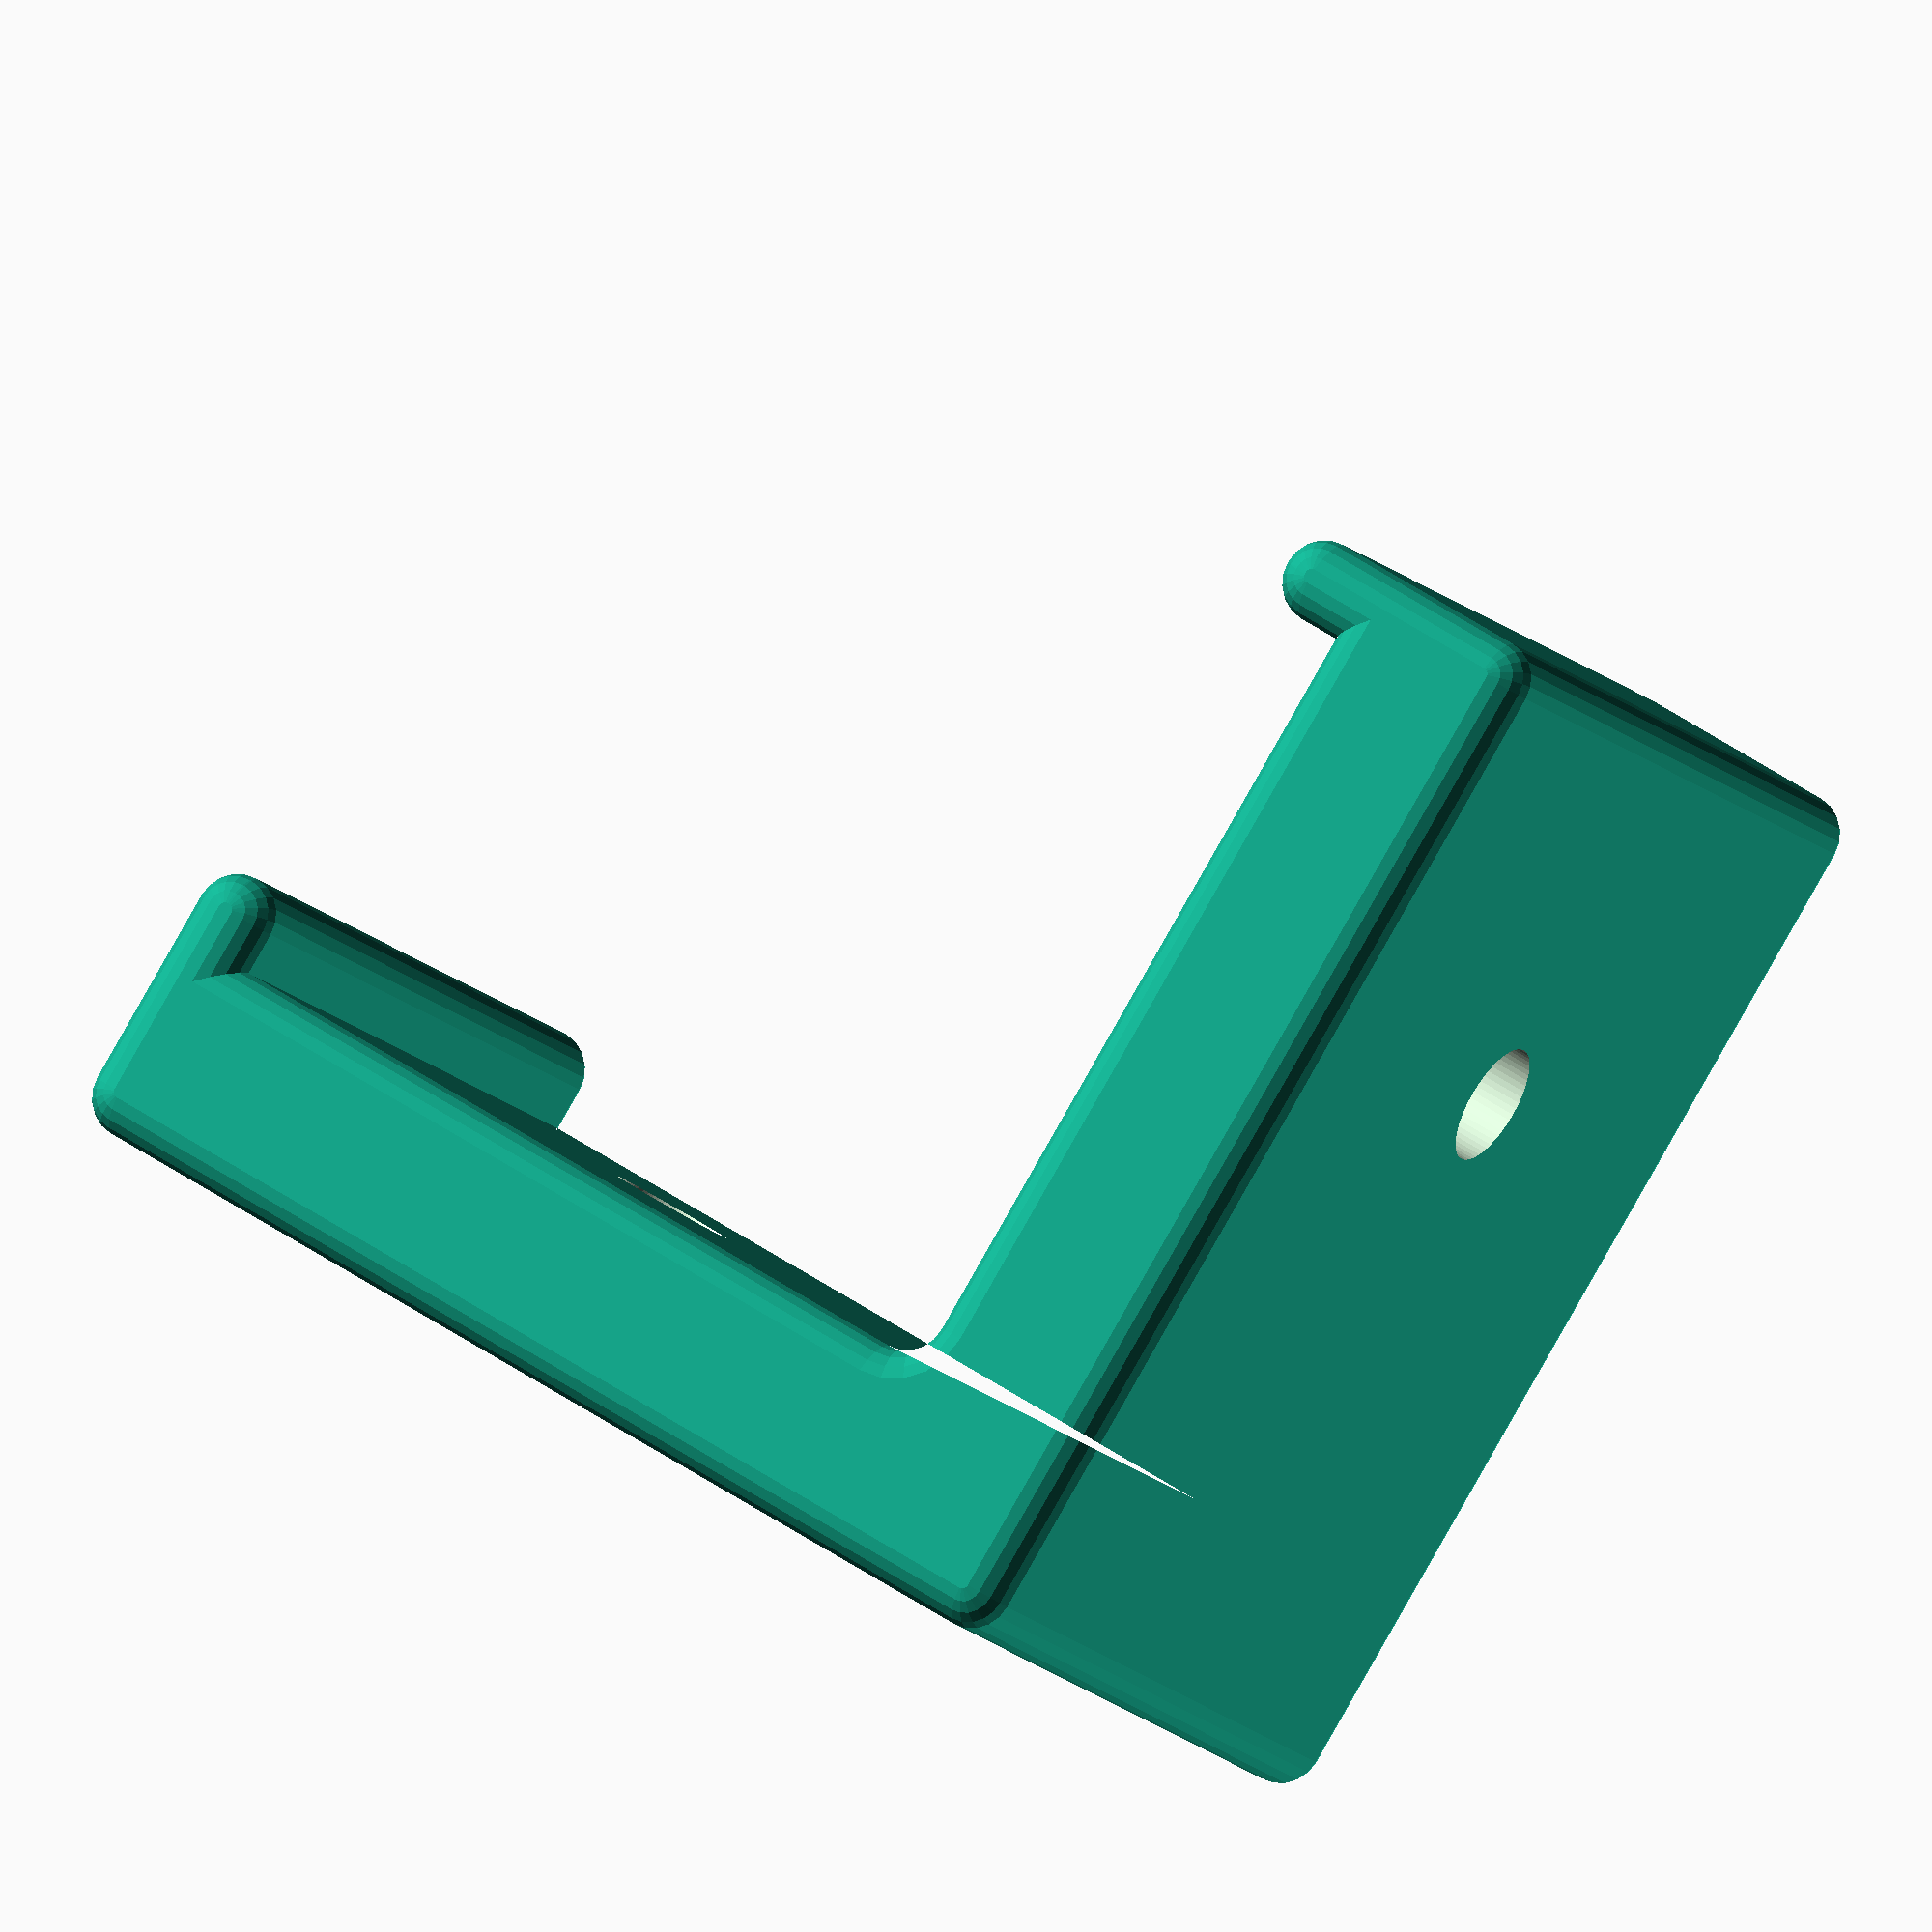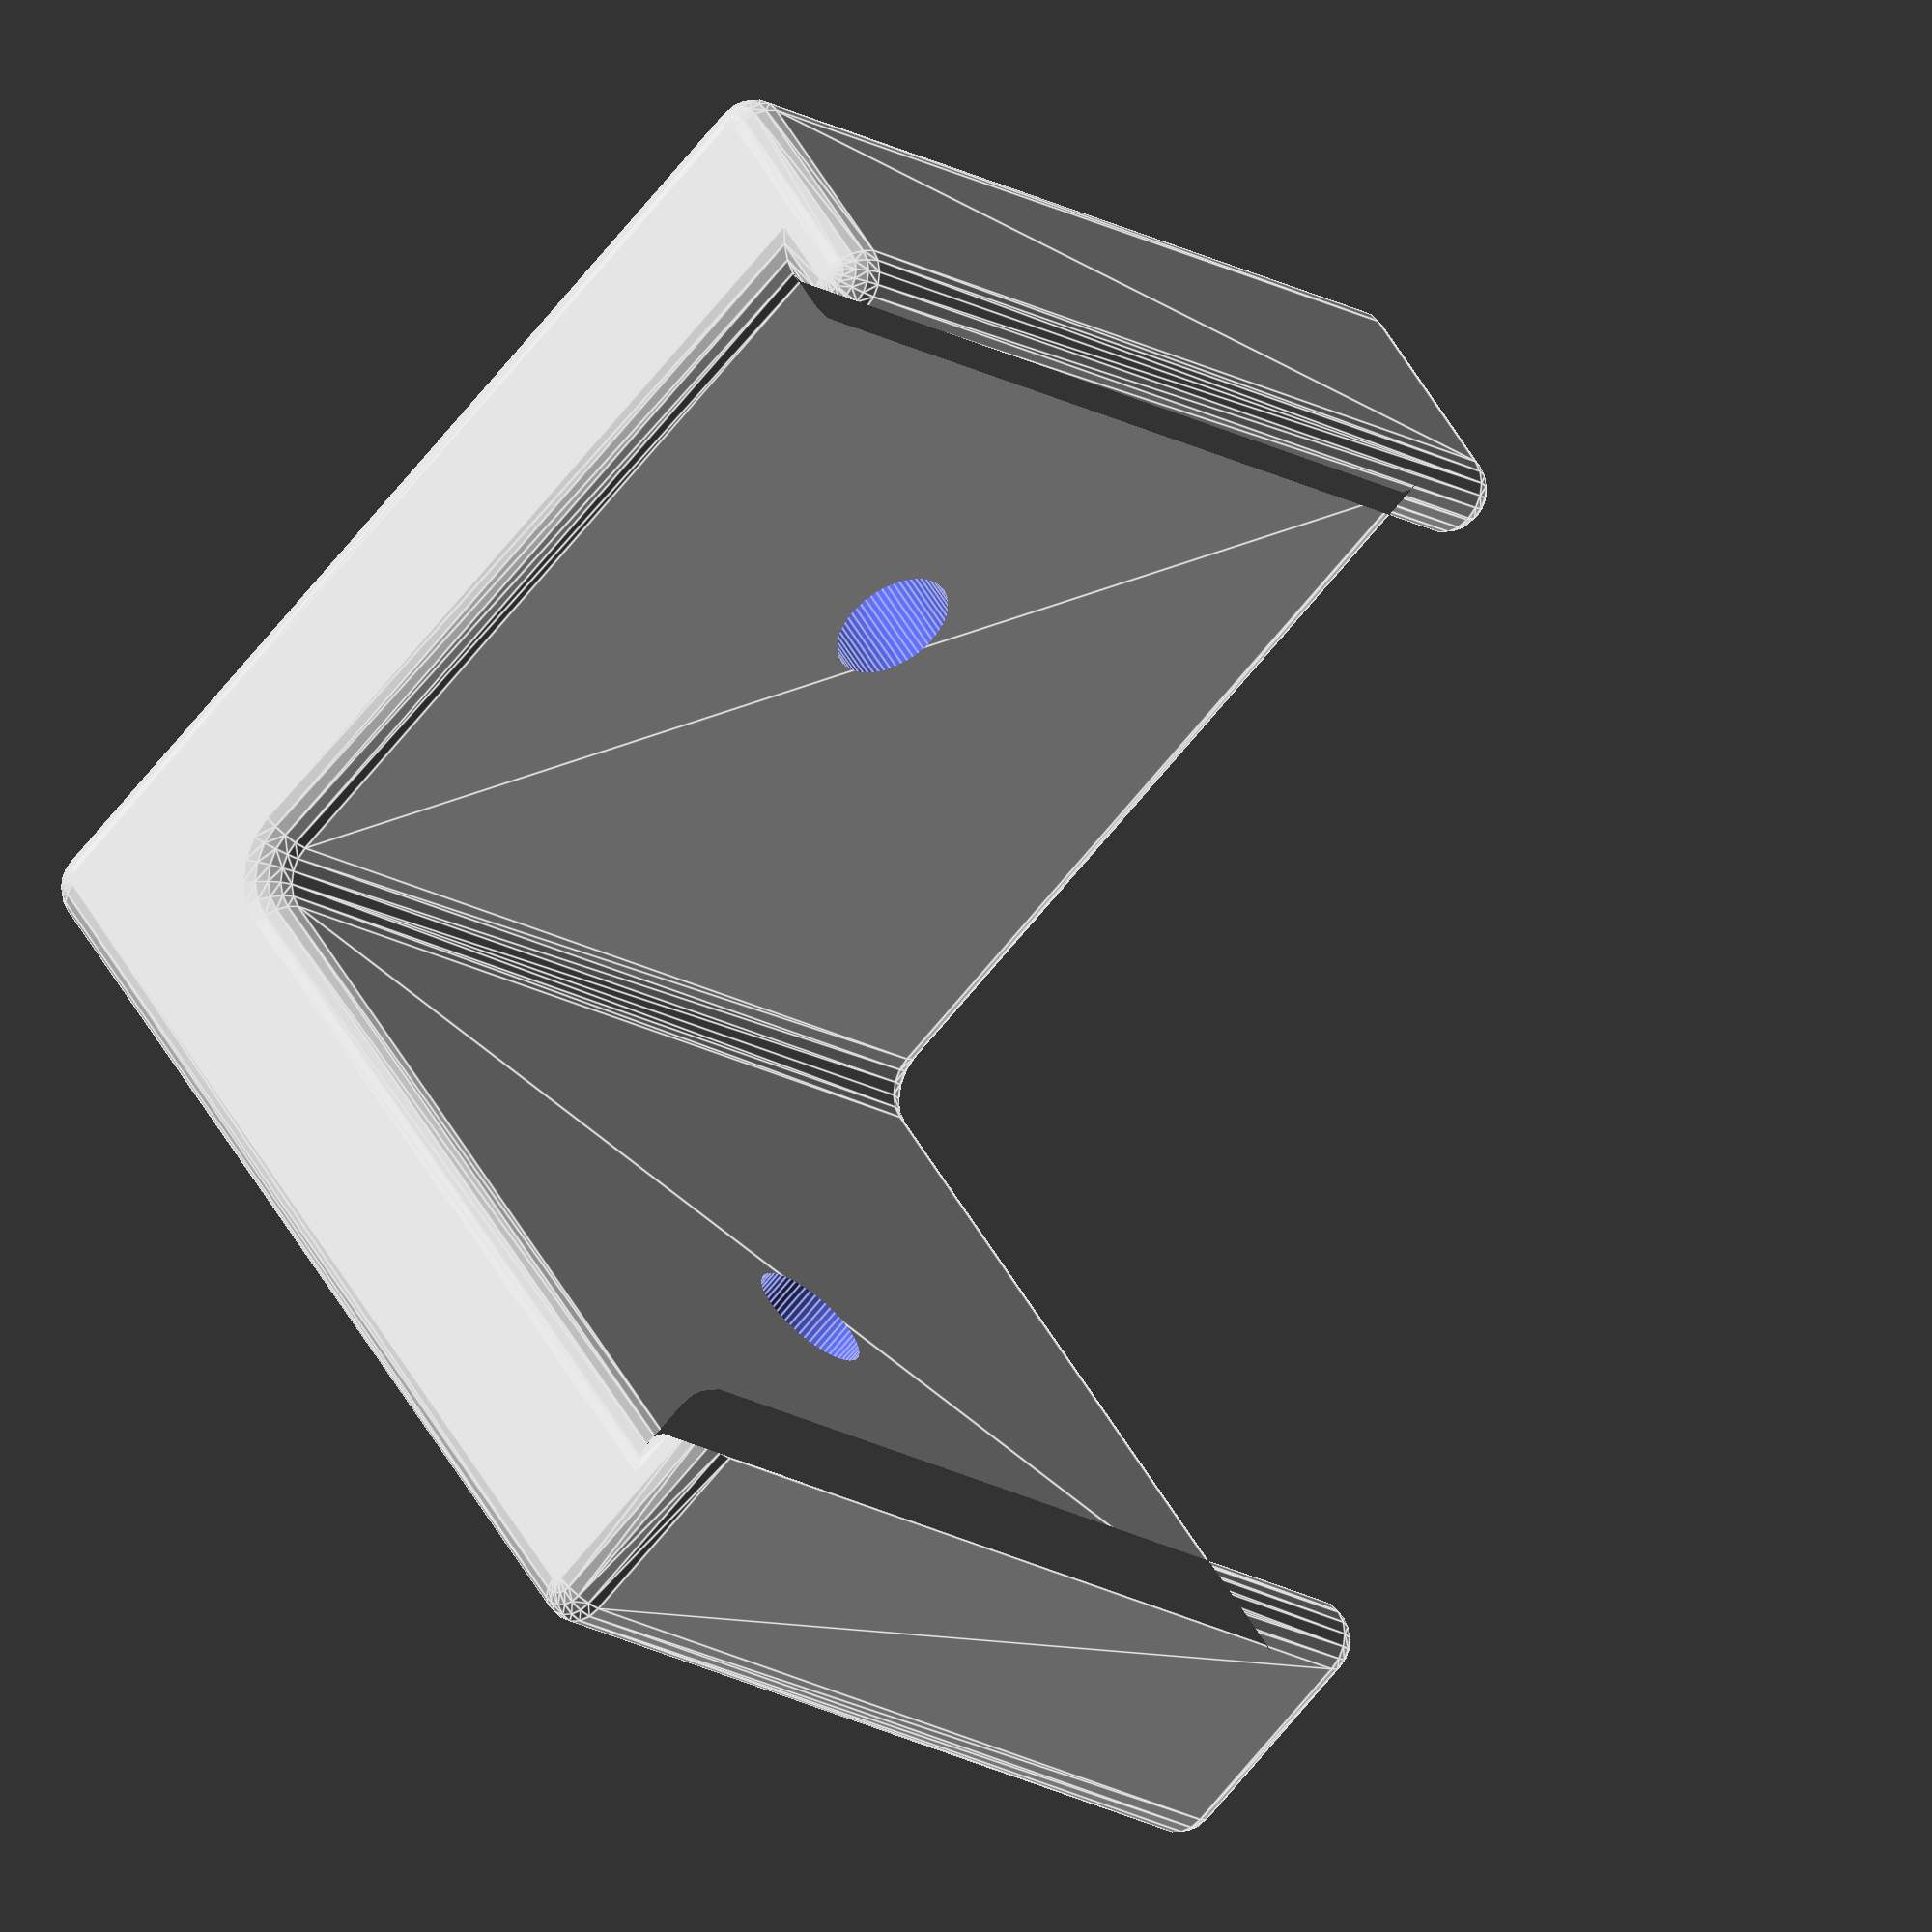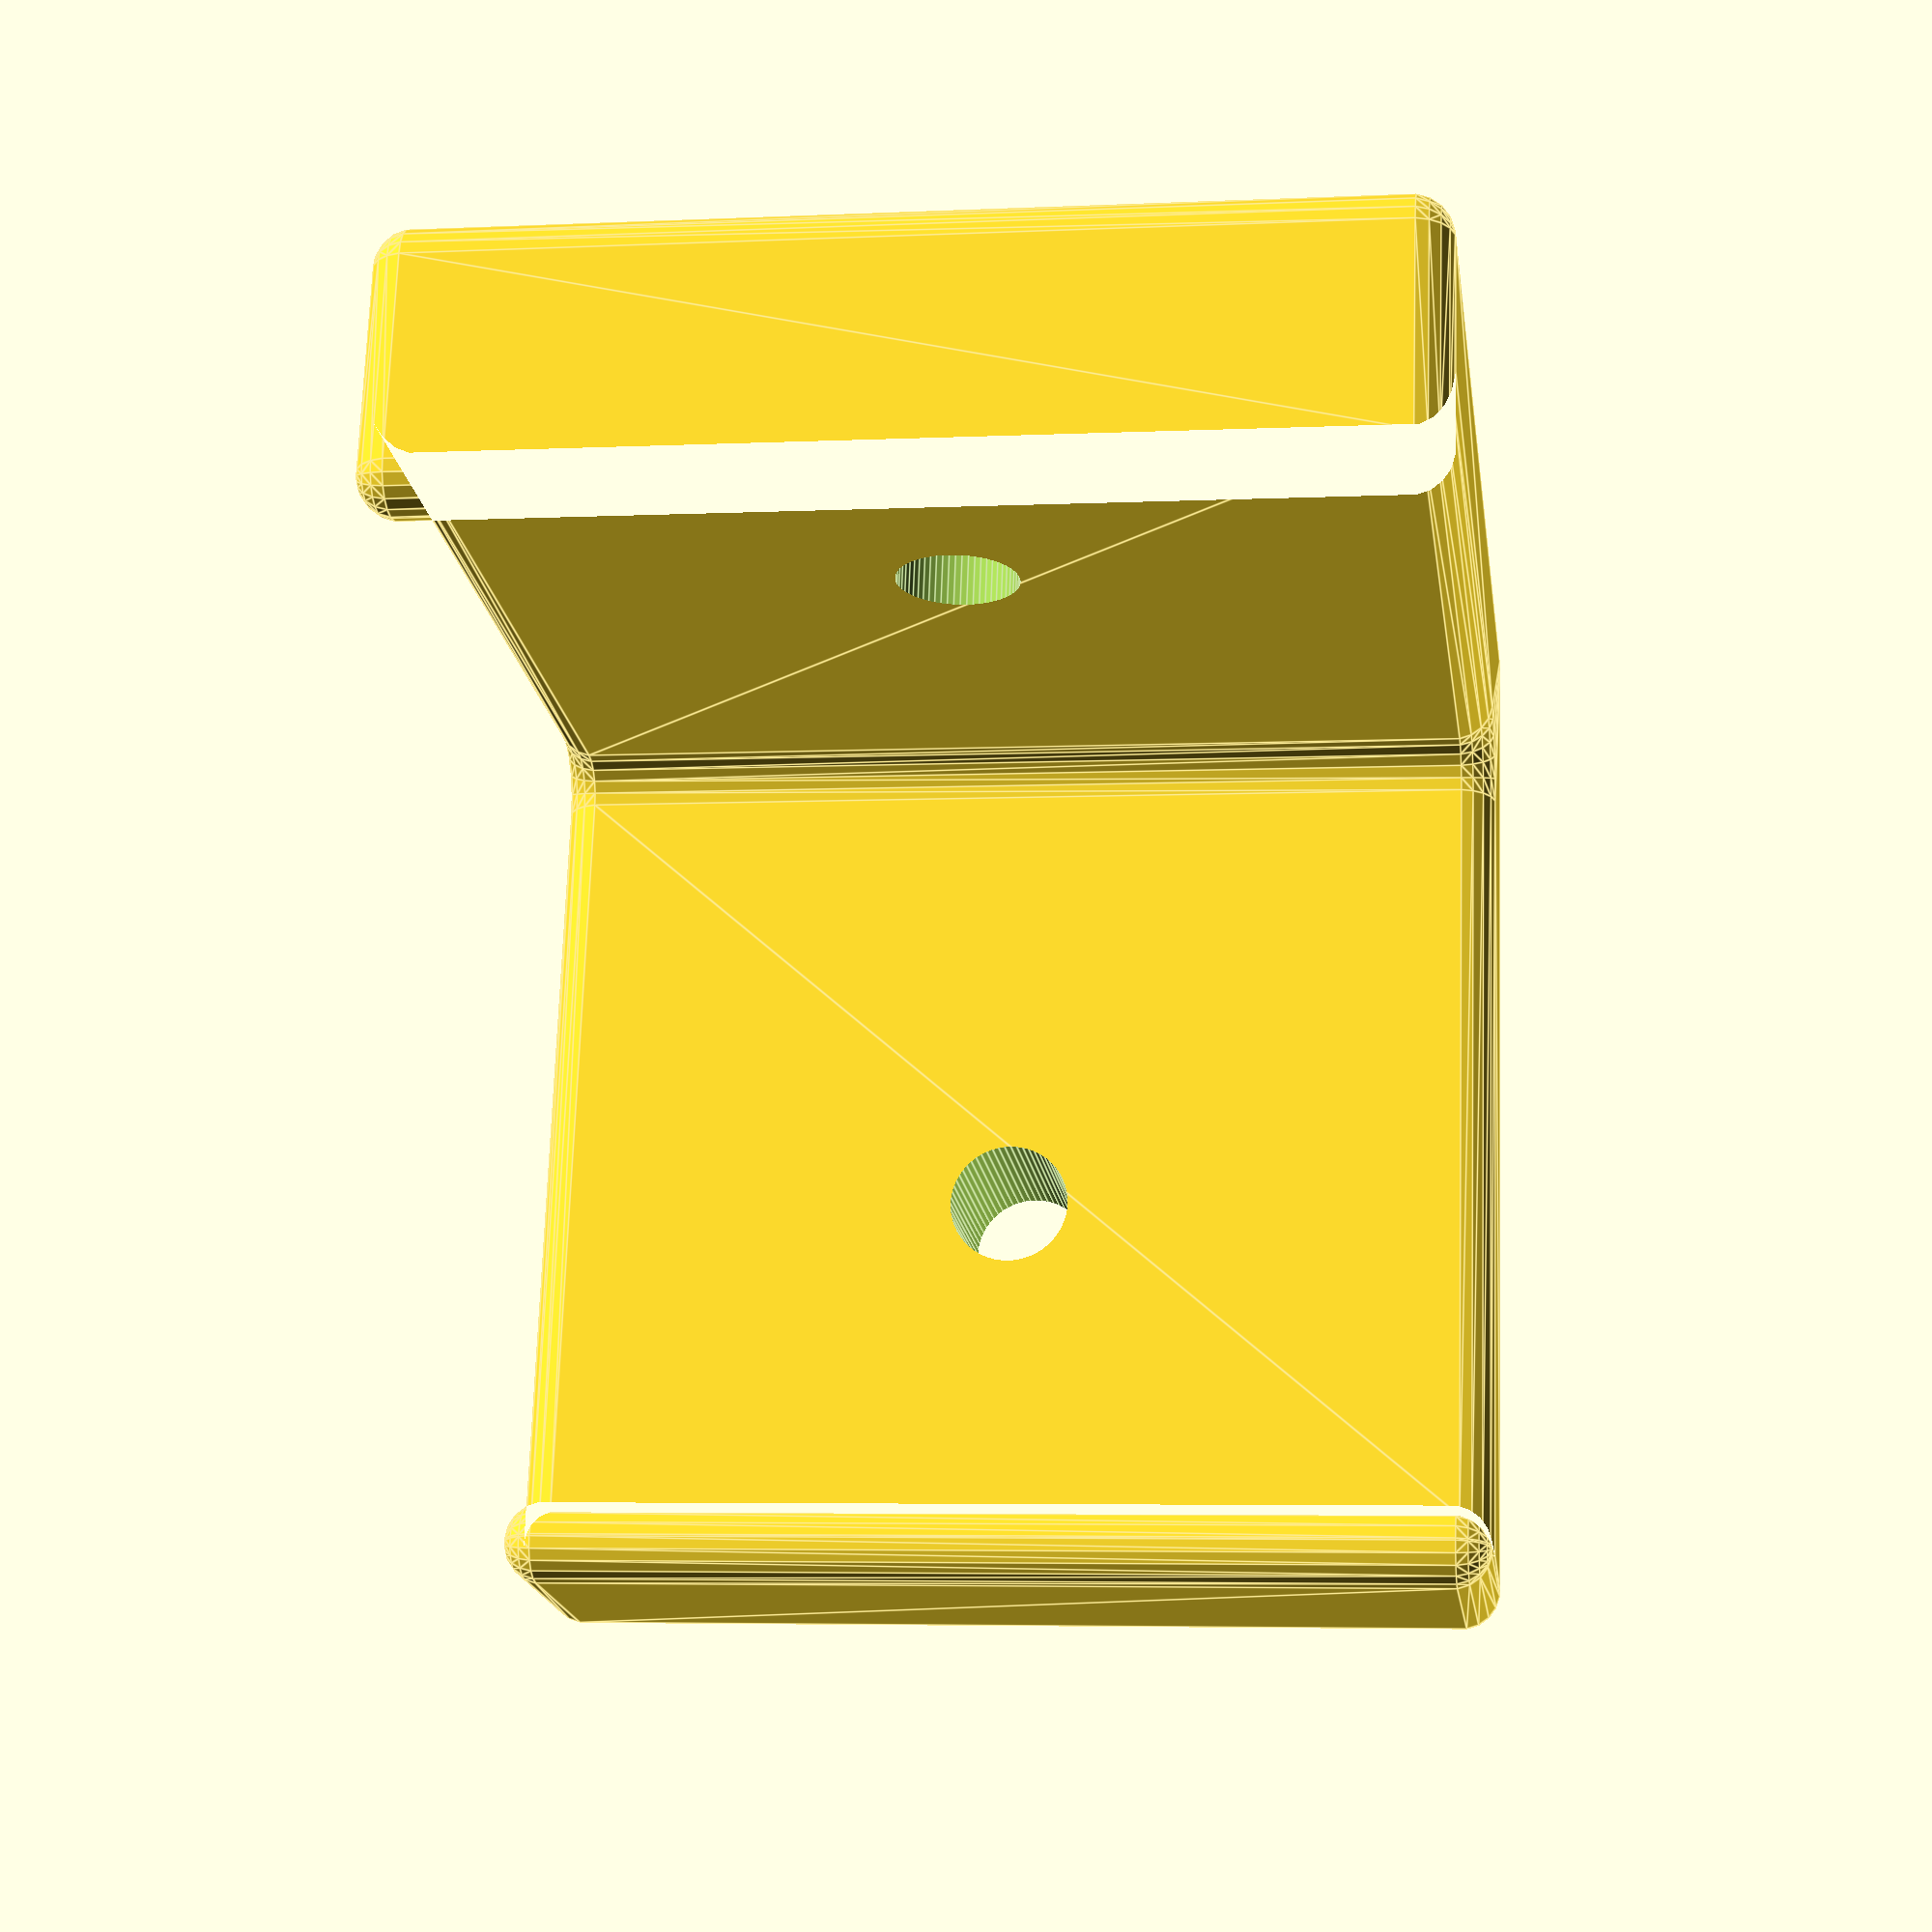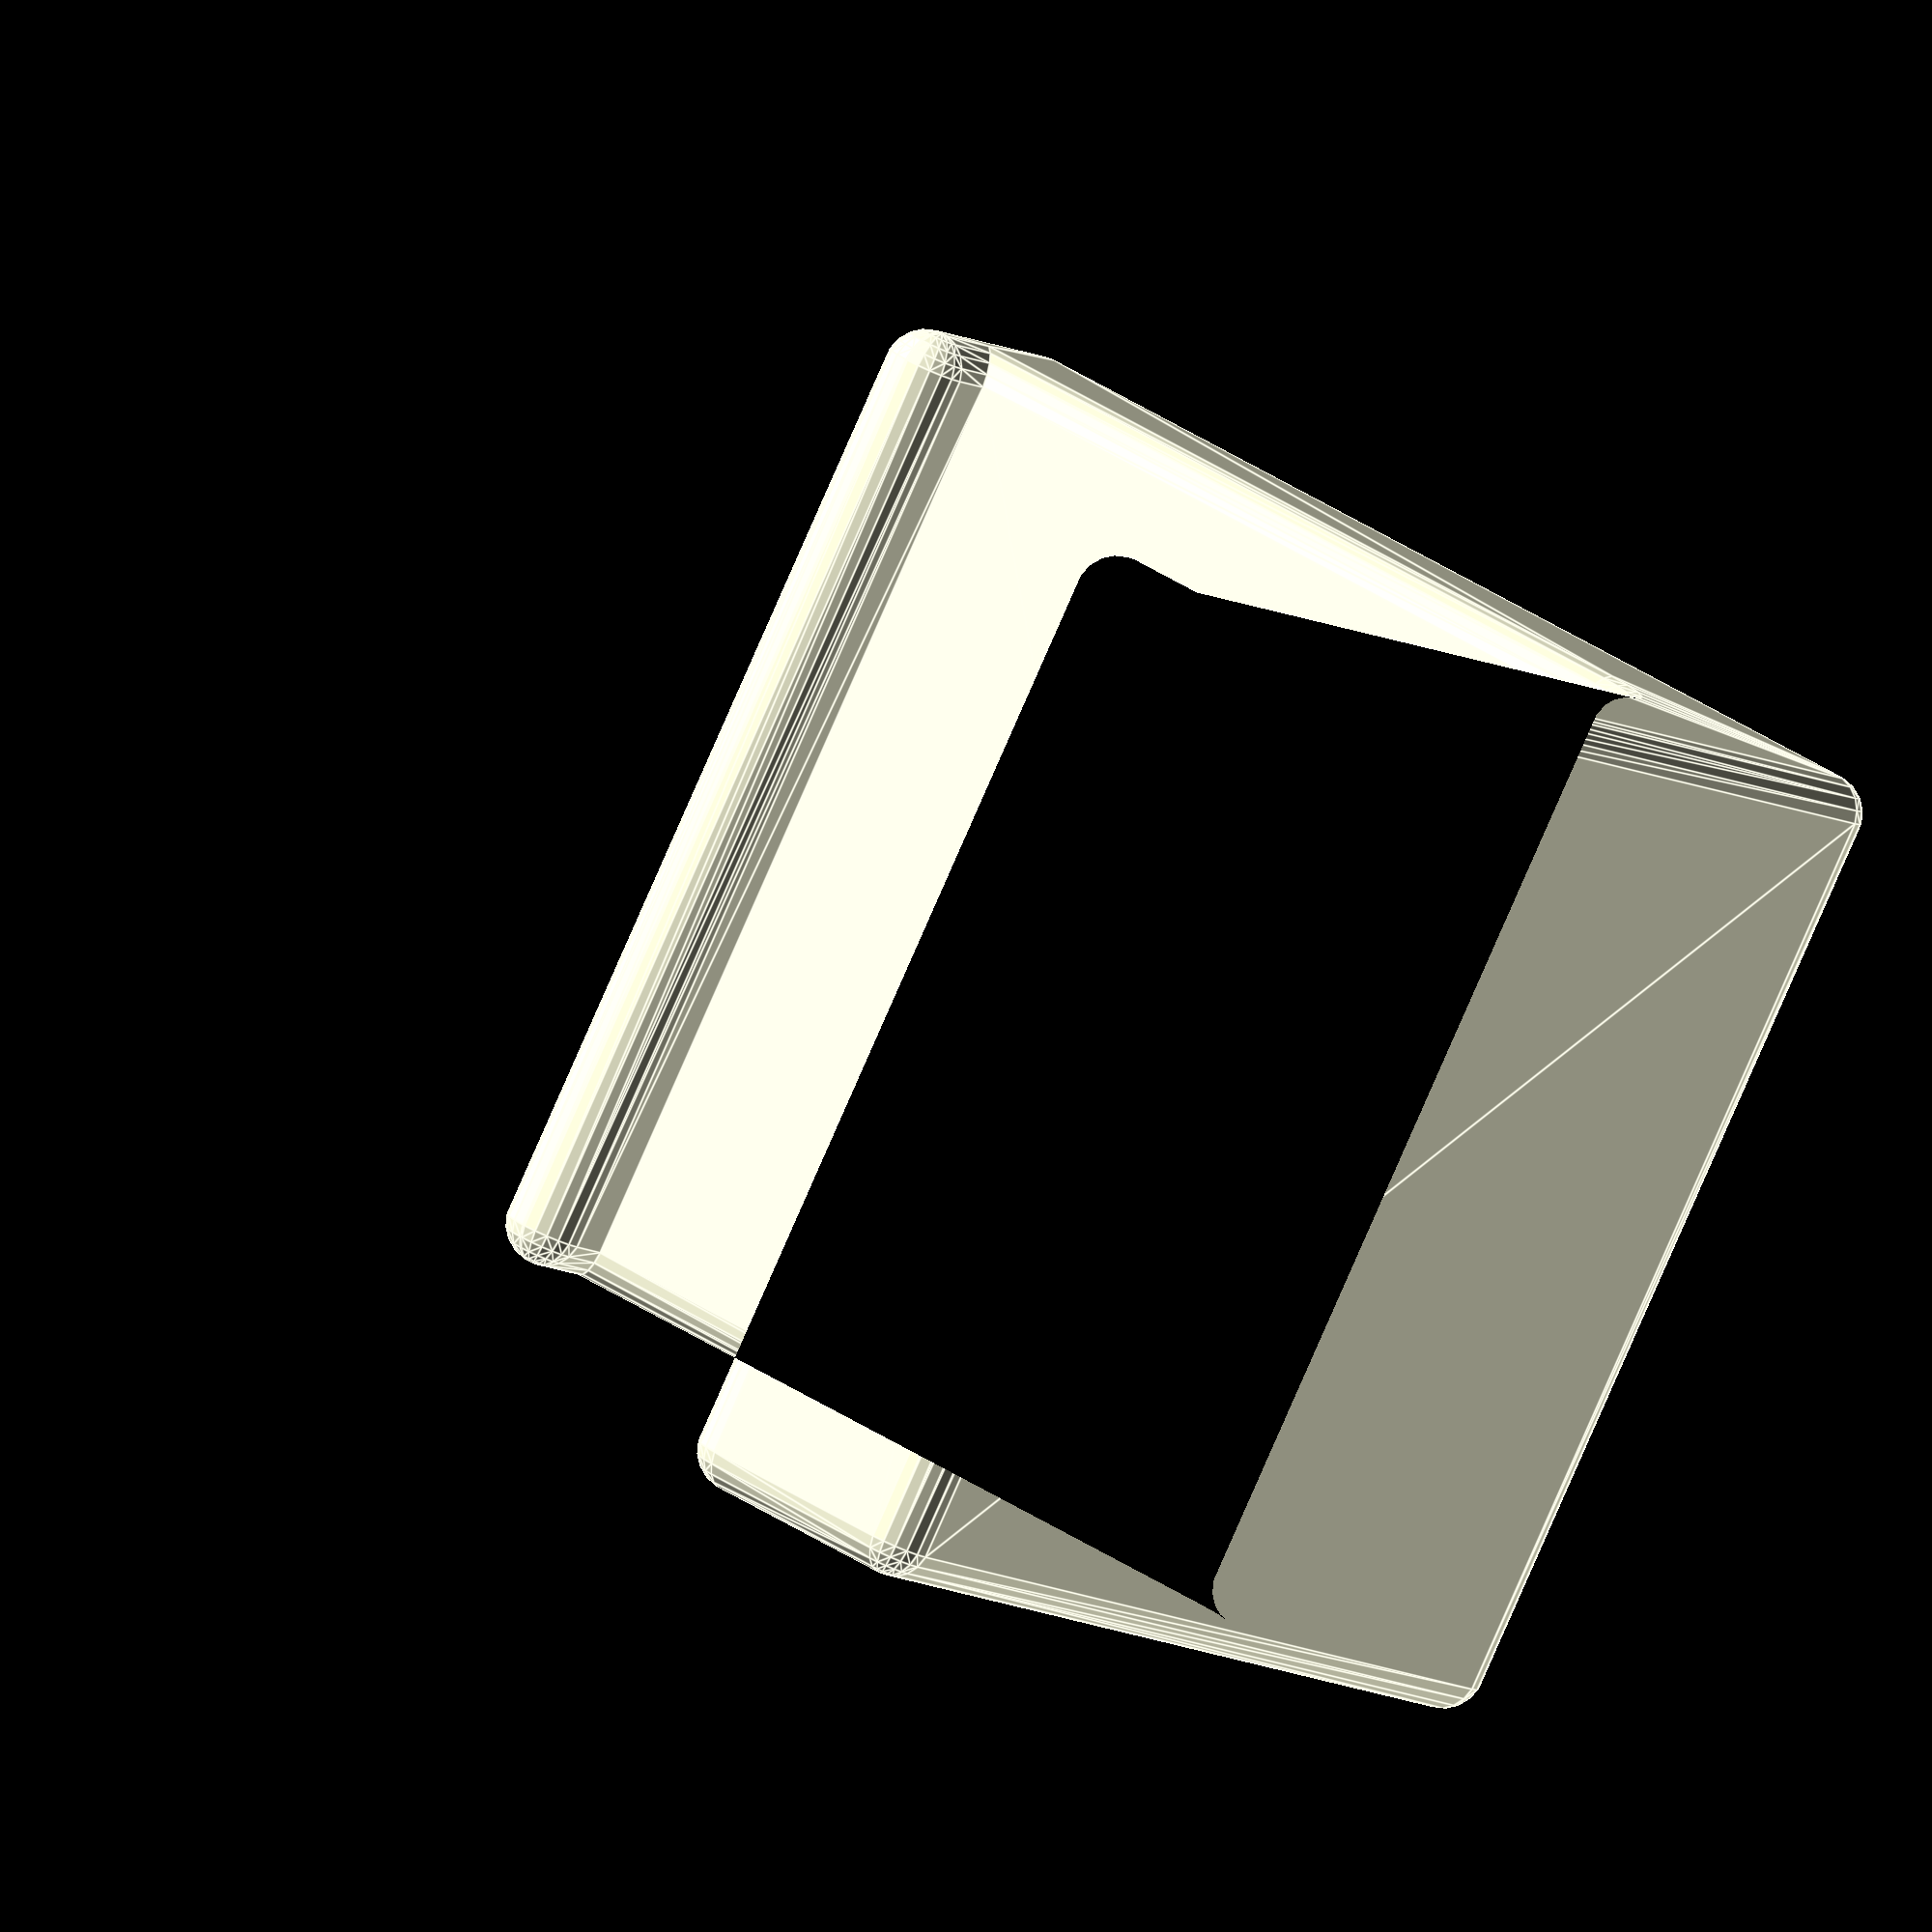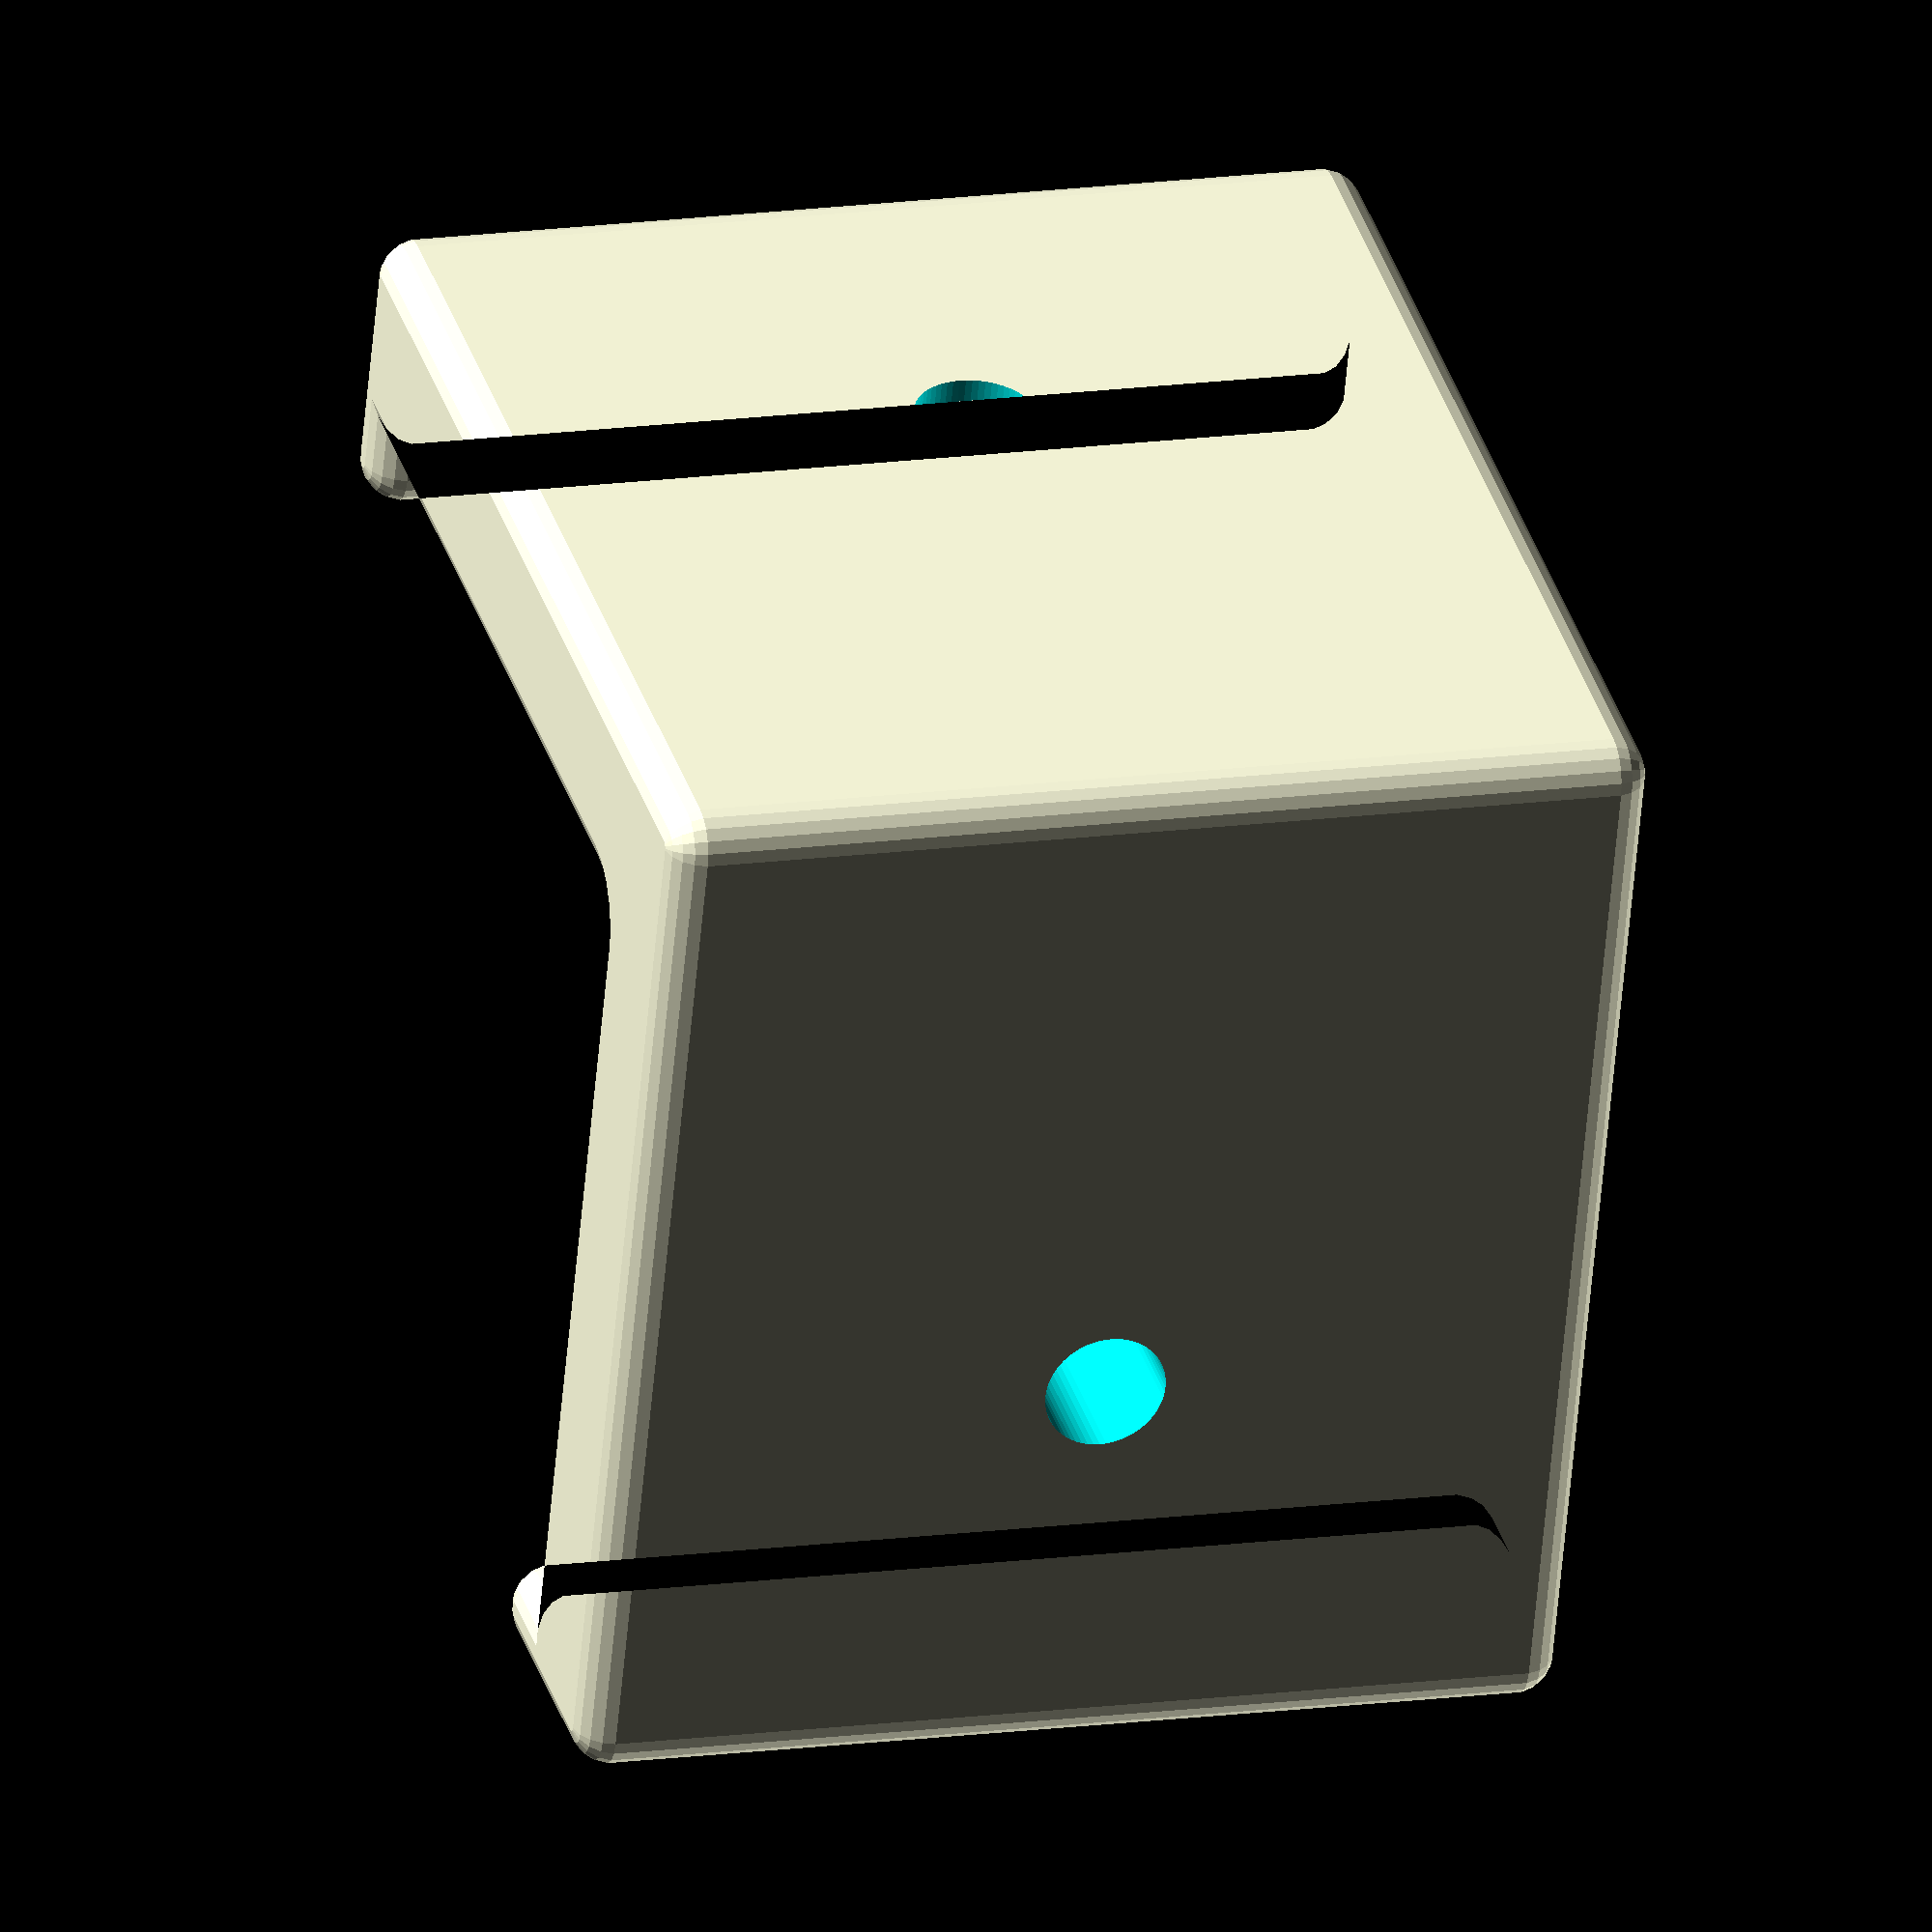
<openscad>
height_mm = 45;
beam_width_mm = 40;
thickness_mm = 10;
overlap_width_mm = 4.1; // 3 was too small for minkowski, 4 was too small too
hole_diam_mm = 6;
hole_pos_mm = 24;
rounding_mm = 2;

module fixing() {
    difference() {
        minkowski() {
            $fn = 20; // no need for many facets here
            linear_extrude(height_mm)
            union() {
                difference() {
                    square(beam_width_mm+thickness_mm+overlap_width_mm-2*rounding_mm);
                    translate([thickness_mm-2*rounding_mm, thickness_mm-2*rounding_mm]) square(beam_width_mm+2*rounding_mm);
                    translate([thickness_mm+overlap_width_mm-2*rounding_mm, thickness_mm+overlap_width_mm-2*rounding_mm]) square(beam_width_mm+1);
                }
                translate([thickness_mm-2*rounding_mm, thickness_mm-2*rounding_mm]) difference() {
                    square(2*rounding_mm);
                    translate([2*rounding_mm, 2*rounding_mm]) circle($fn=20, r=2*rounding_mm);
                }
            }
            sphere(r=rounding_mm);
        }
        translate([thickness_mm+hole_pos_mm-rounding_mm, -1-rounding_mm, height_mm/2]) rotate([-90,0,0]) cylinder($fn=60, h=thickness_mm+2*rounding_mm+2, d=hole_diam_mm);
        translate([-1-rounding_mm, thickness_mm+hole_pos_mm-rounding_mm, height_mm/2]) rotate([0,90,0]) cylinder($fn=60, h=thickness_mm+2*rounding_mm+2, d=hole_diam_mm);
    }
}

fixing();

</openscad>
<views>
elev=9.9 azim=328.4 roll=198.9 proj=o view=wireframe
elev=196.6 azim=233.6 roll=140.8 proj=o view=edges
elev=4.9 azim=76.2 roll=98.4 proj=p view=edges
elev=262.9 azim=235.2 roll=23.7 proj=o view=edges
elev=344.8 azim=198.1 roll=73.5 proj=o view=wireframe
</views>
